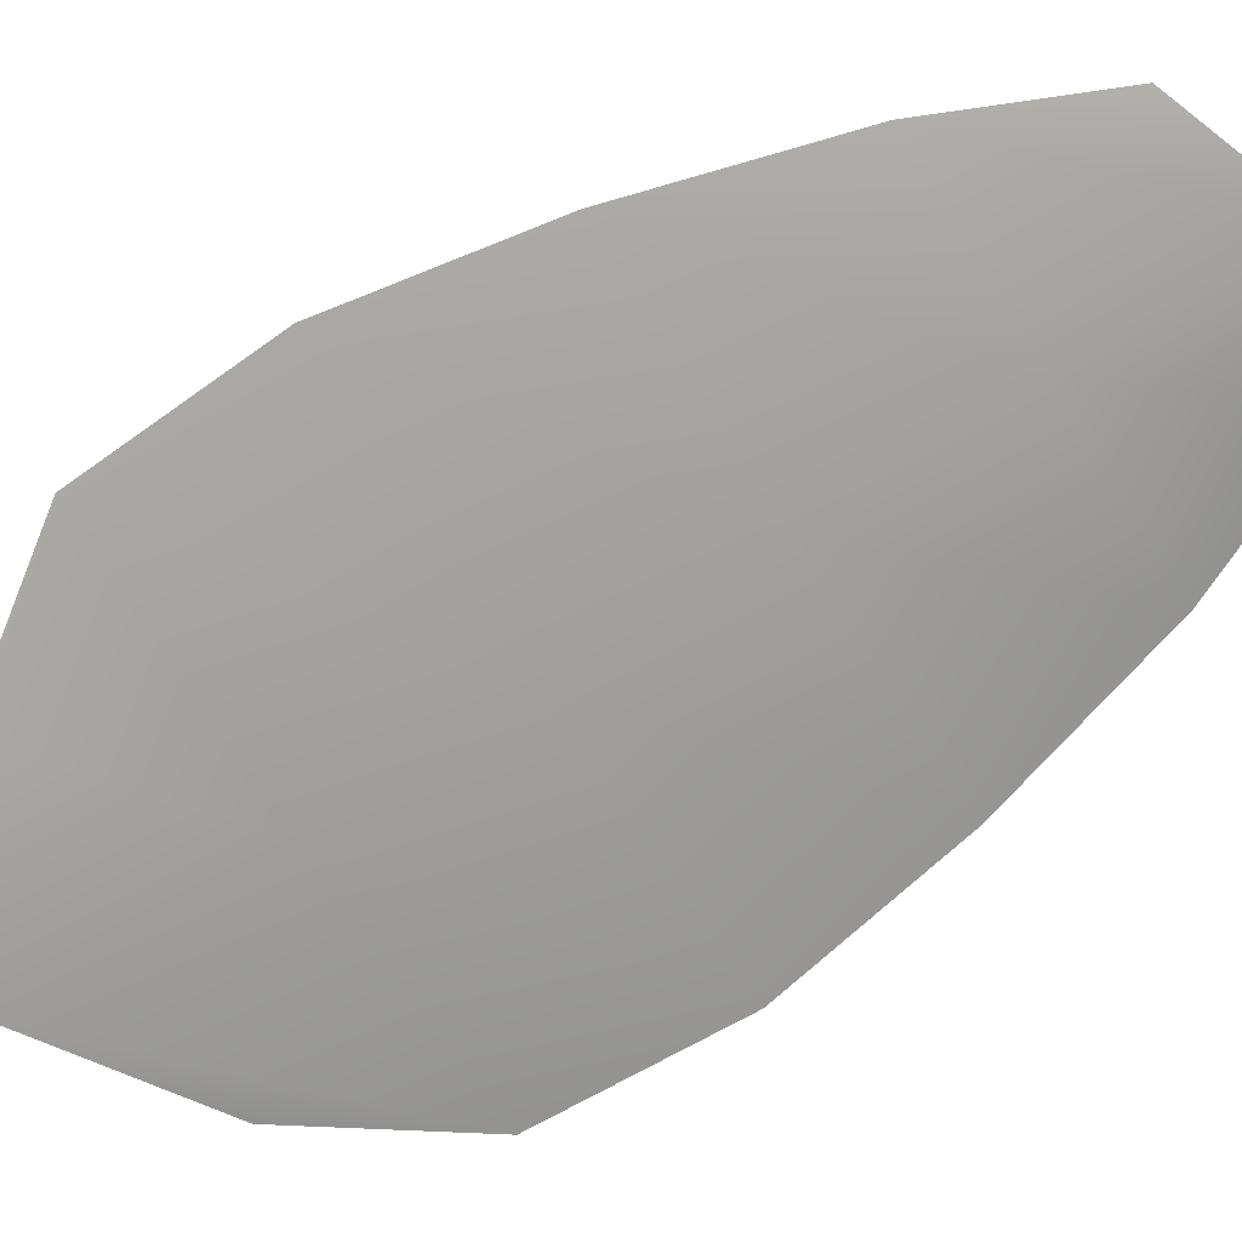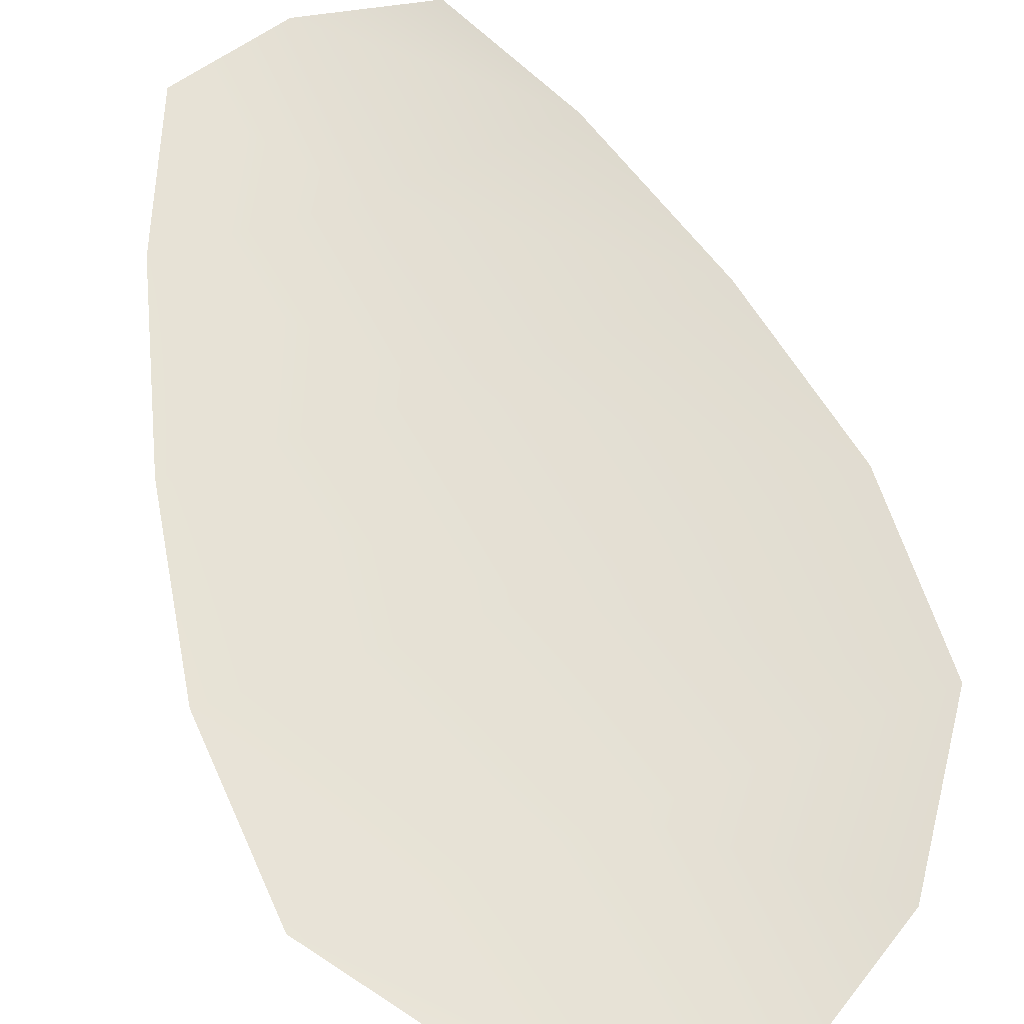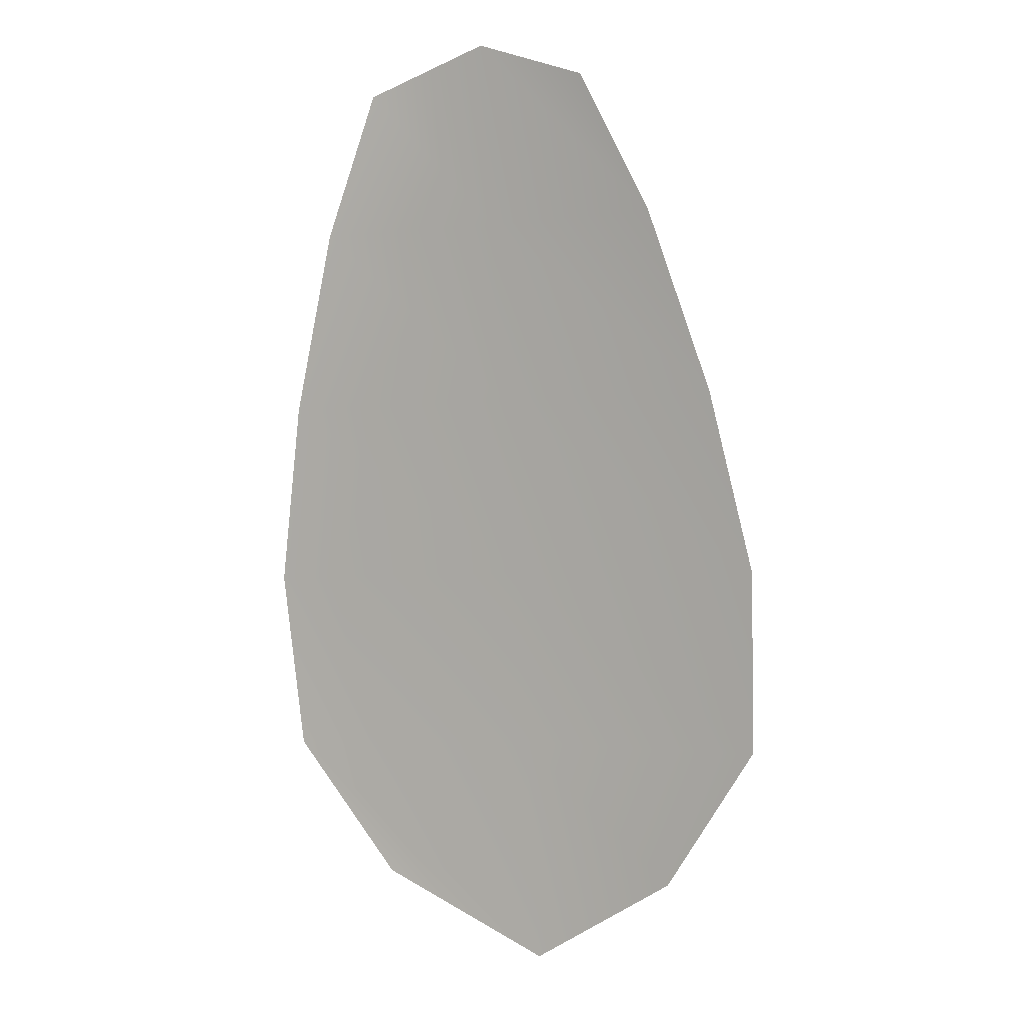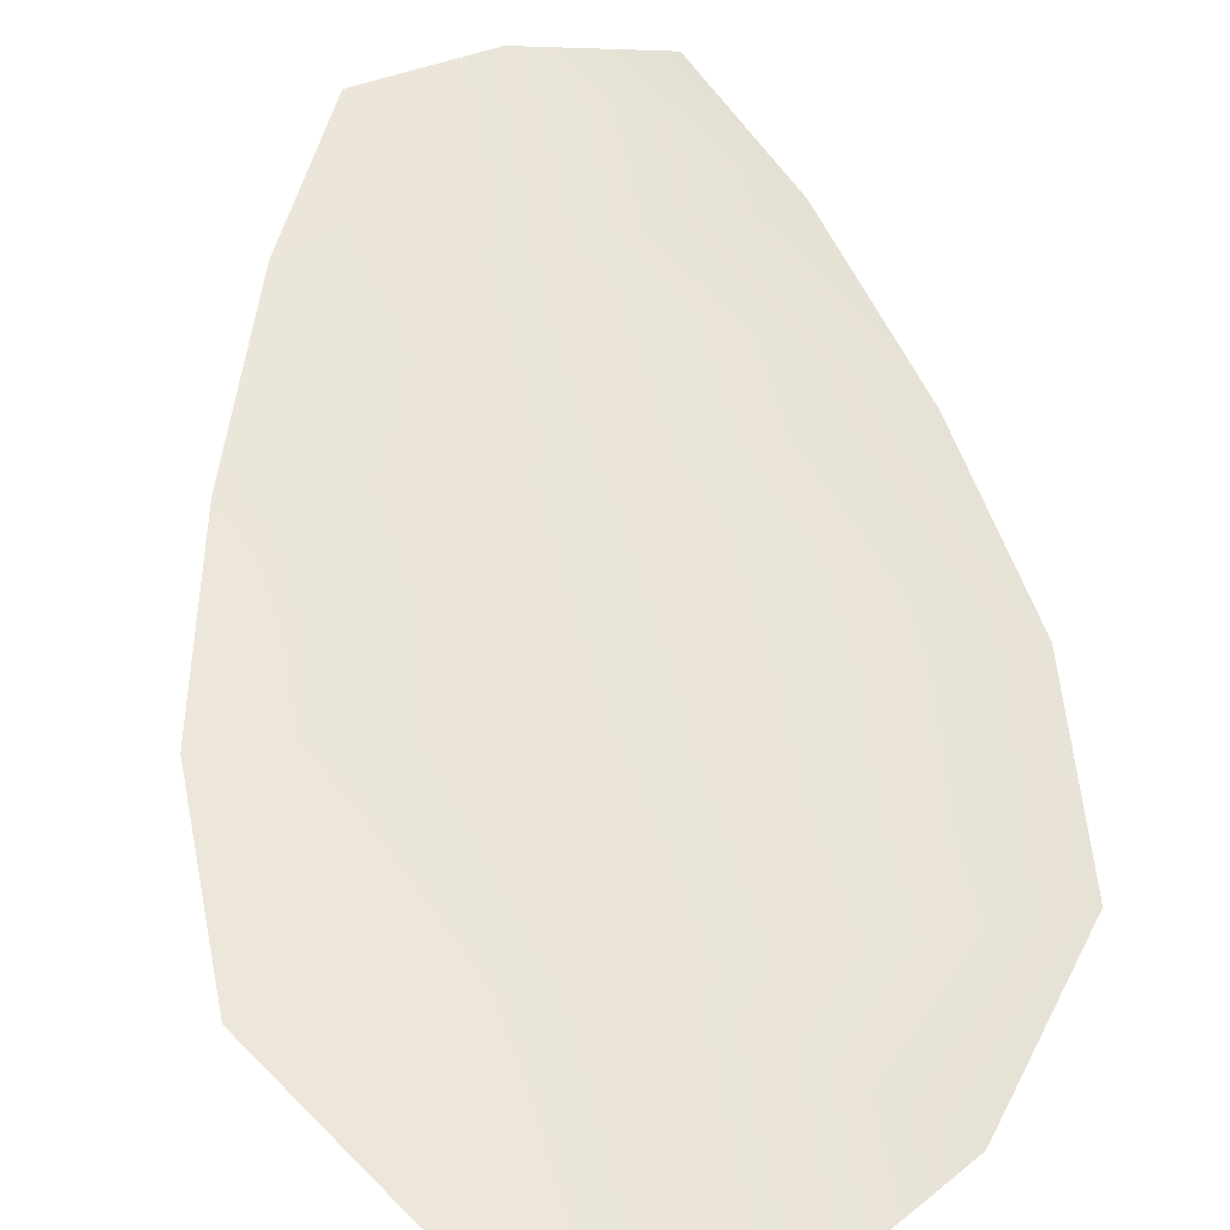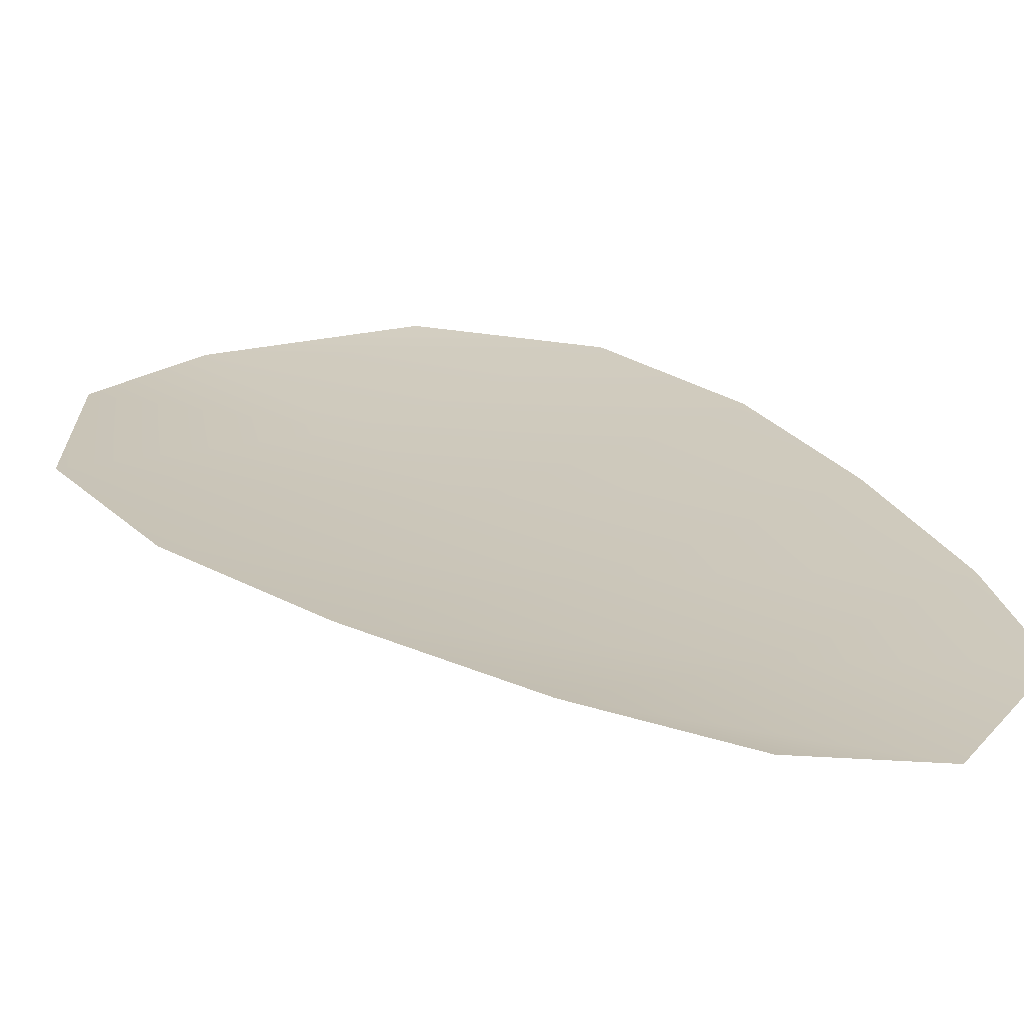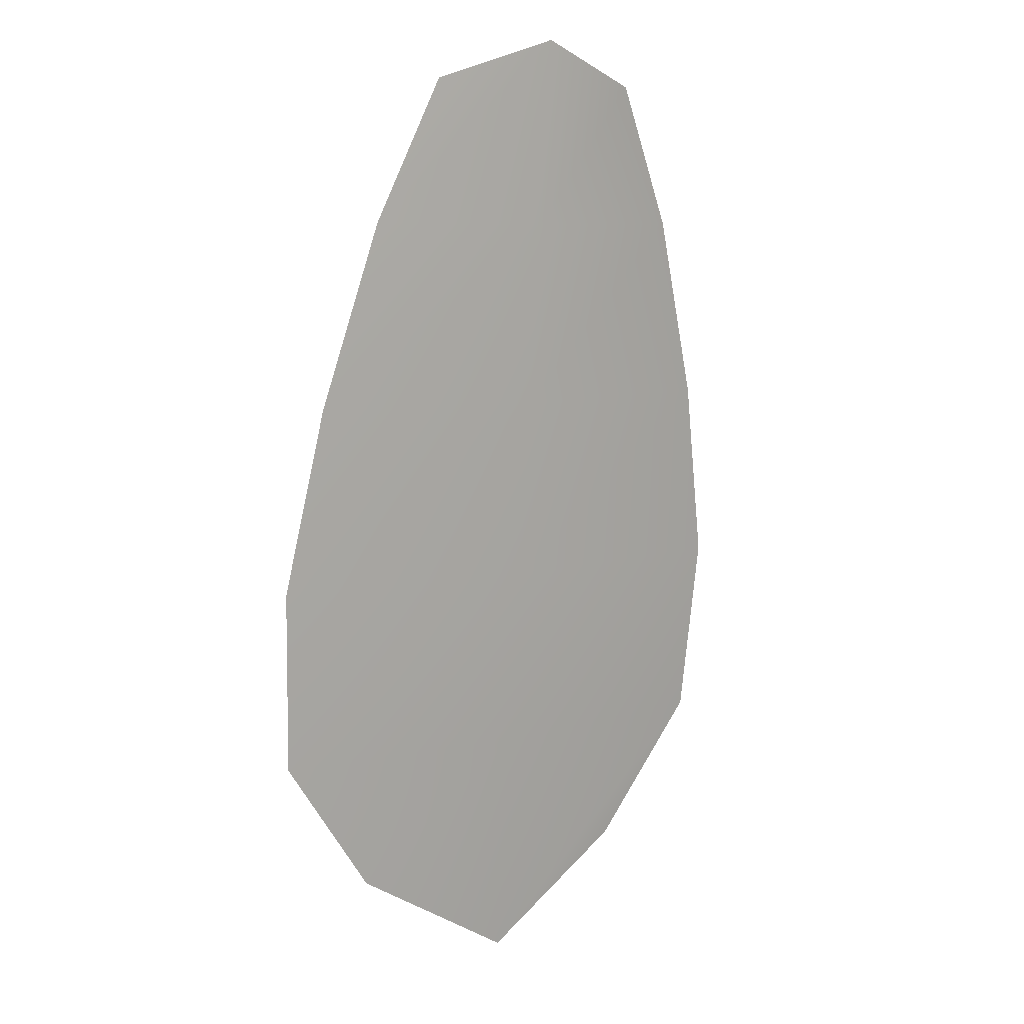
<metadata>
{"format":"obj","ext":"obj","renderer":"f3d","projection":"perspective","resolution":1024,"background":"white","views":[{"elev":-71.3,"azim":126.5,"up":"+Z"},{"elev":65.3,"azim":-17.2,"up":"+Z"},{"elev":7.0,"azim":23.6,"up":"+Y"},{"elev":57.7,"azim":-4.4,"up":"+Z"},{"elev":21.7,"azim":149.4,"up":"+Z"},{"elev":14.7,"azim":144.4,"up":"+Y"}]}
</metadata>
<code>
o feather_flight_tertiary_041.001
v -0.2595 0.0568 0.02025
v -0.2612 0.05668 0.02025
v -0.2588 0.05085 0.02025
v -0.2611 0.05069 0.02025
v -0.2604 0.05704 0.02009
v -0.2599 0.0501 0.02009
v -0.259 0.05582 0.02025
v -0.2585 0.05453 0.02025
v -0.2582 0.05323 0.02025
v -0.2581 0.05191 0.02025
v -0.2618 0.05165 0.02025
v -0.262 0.05296 0.02025
v -0.2619 0.05429 0.02025
v -0.2616 0.05564 0.02025
v -0.2603 0.05573 0.02009
v -0.2602 0.05441 0.02009
v -0.2601 0.05309 0.02009
v -0.26 0.05178 0.02009
f 18 10 3 6
f 11 18 6 4
f 5 1 7 15
f 15 7 8 16
f 16 8 9 17
f 17 9 10 18
f 2 5 15 14
f 14 15 16 13
f 13 16 17 12
f 12 17 18 11

</code>
